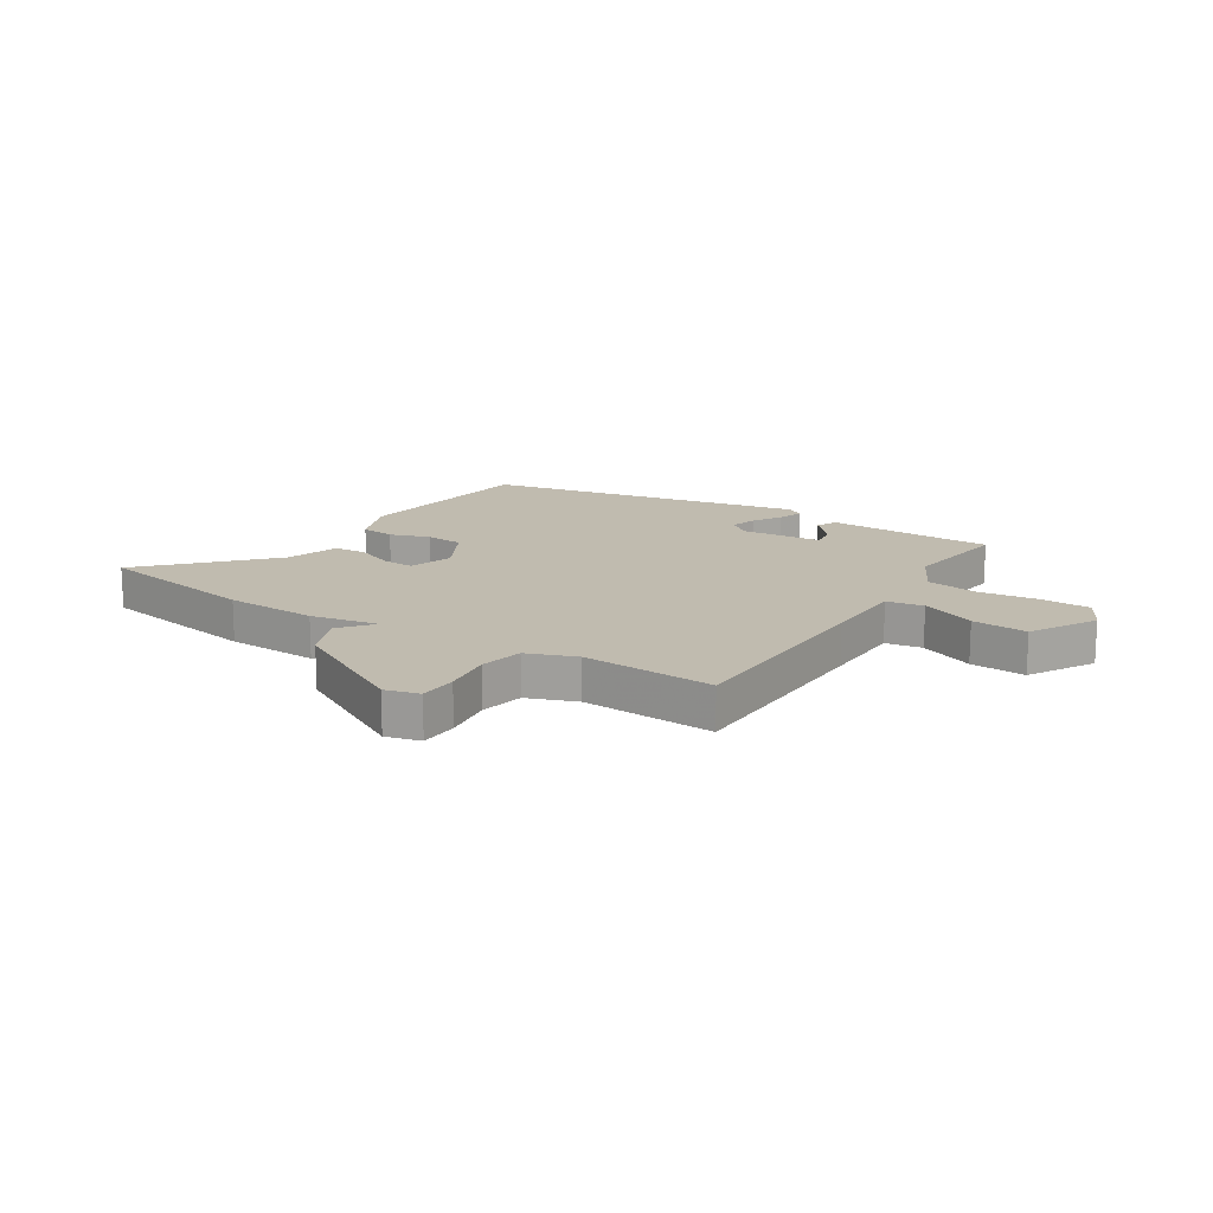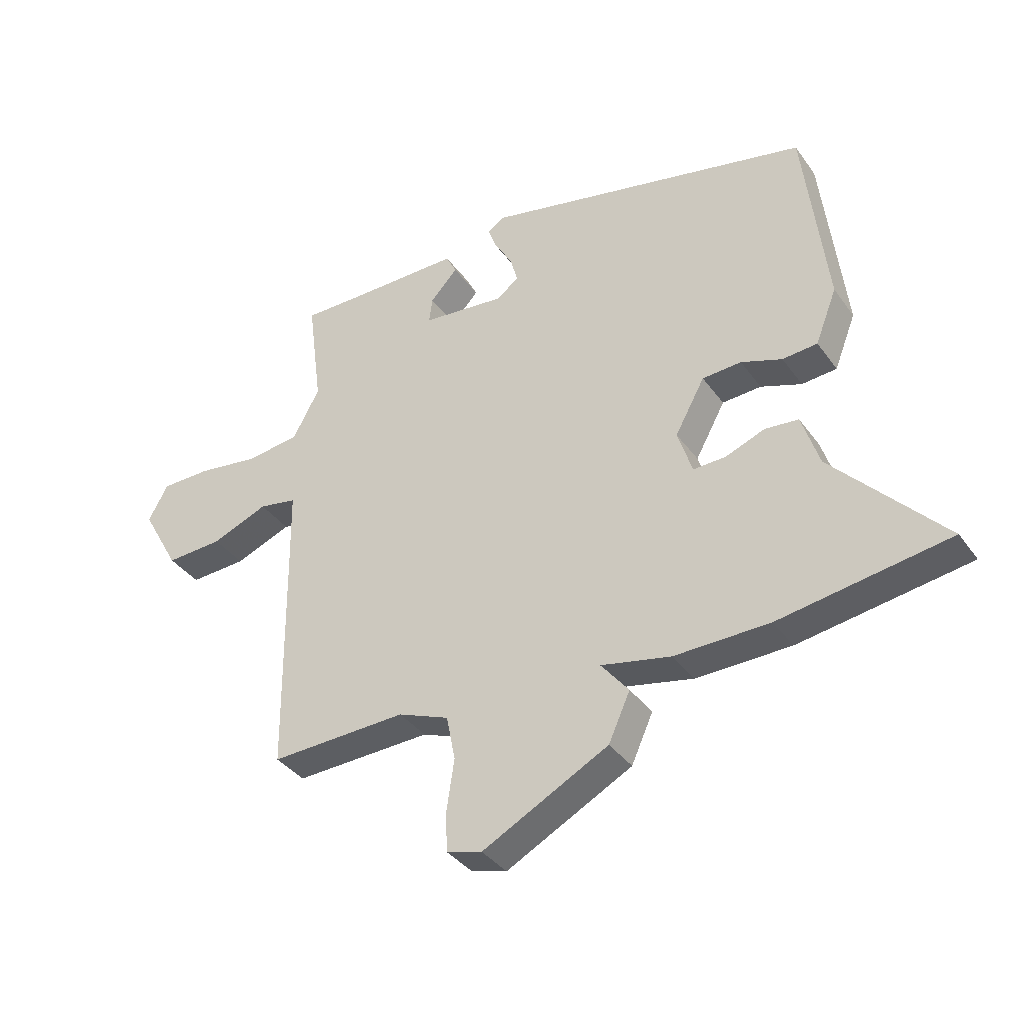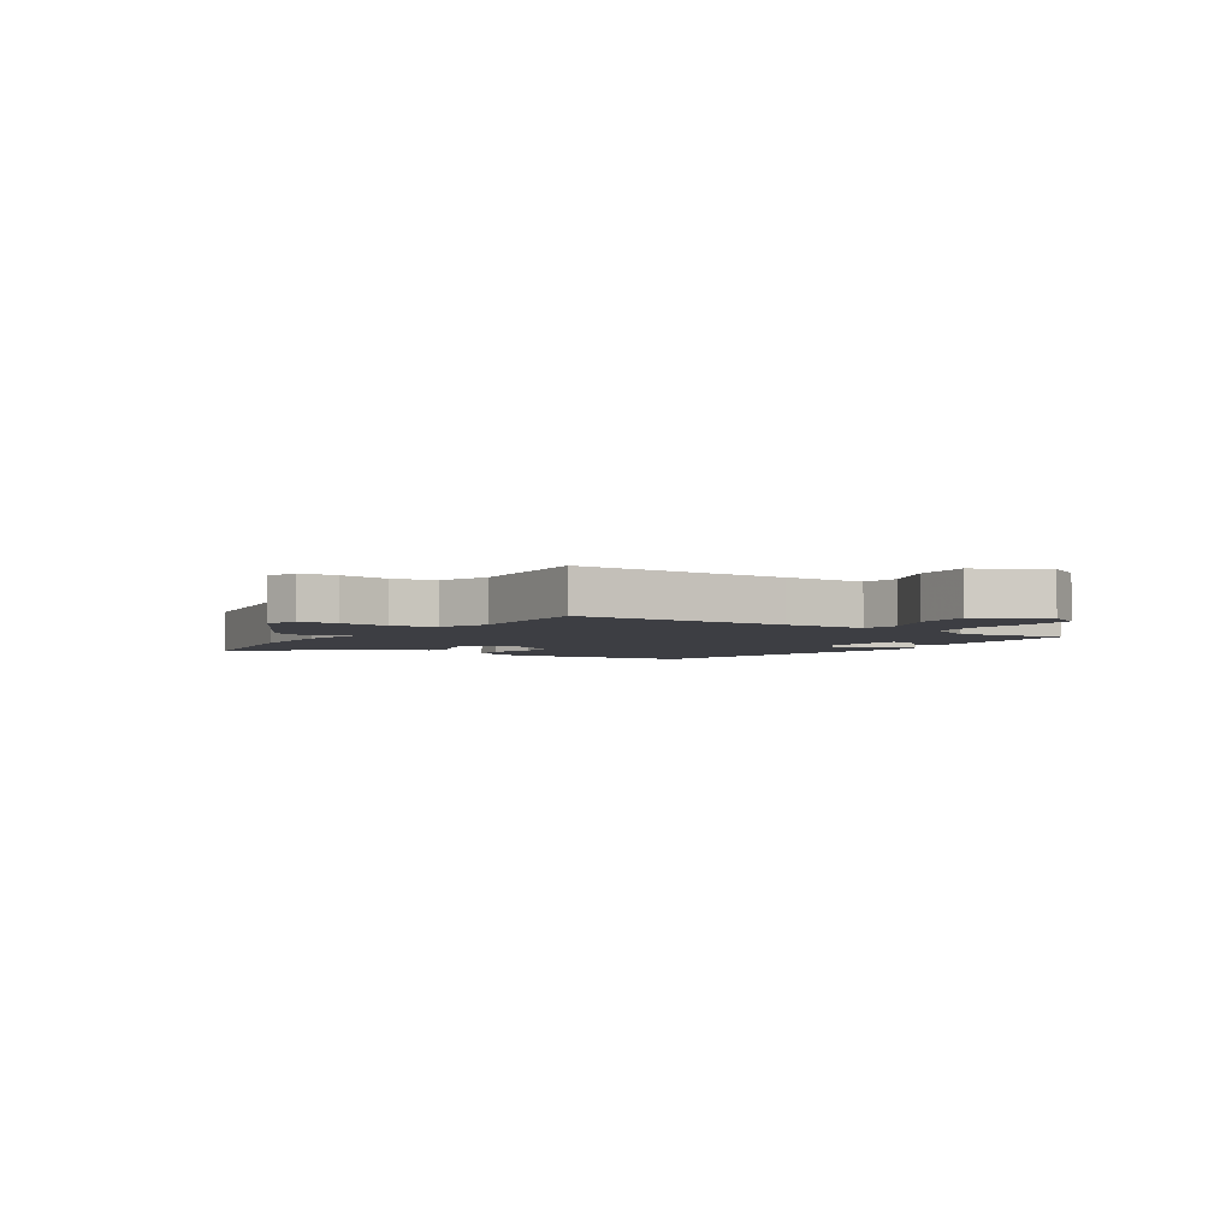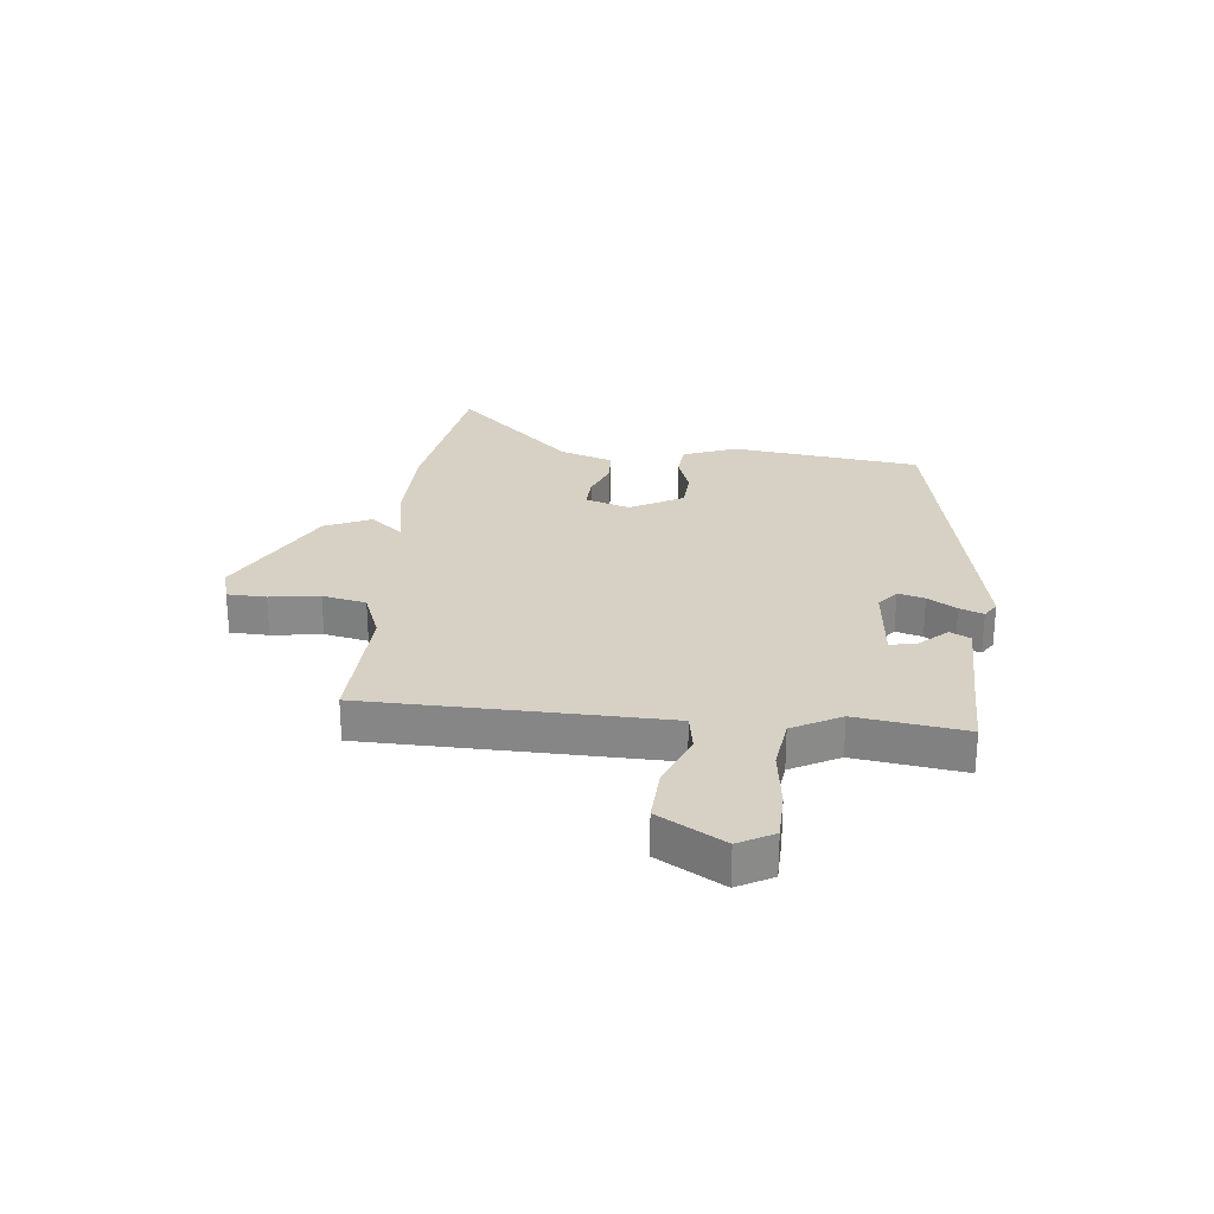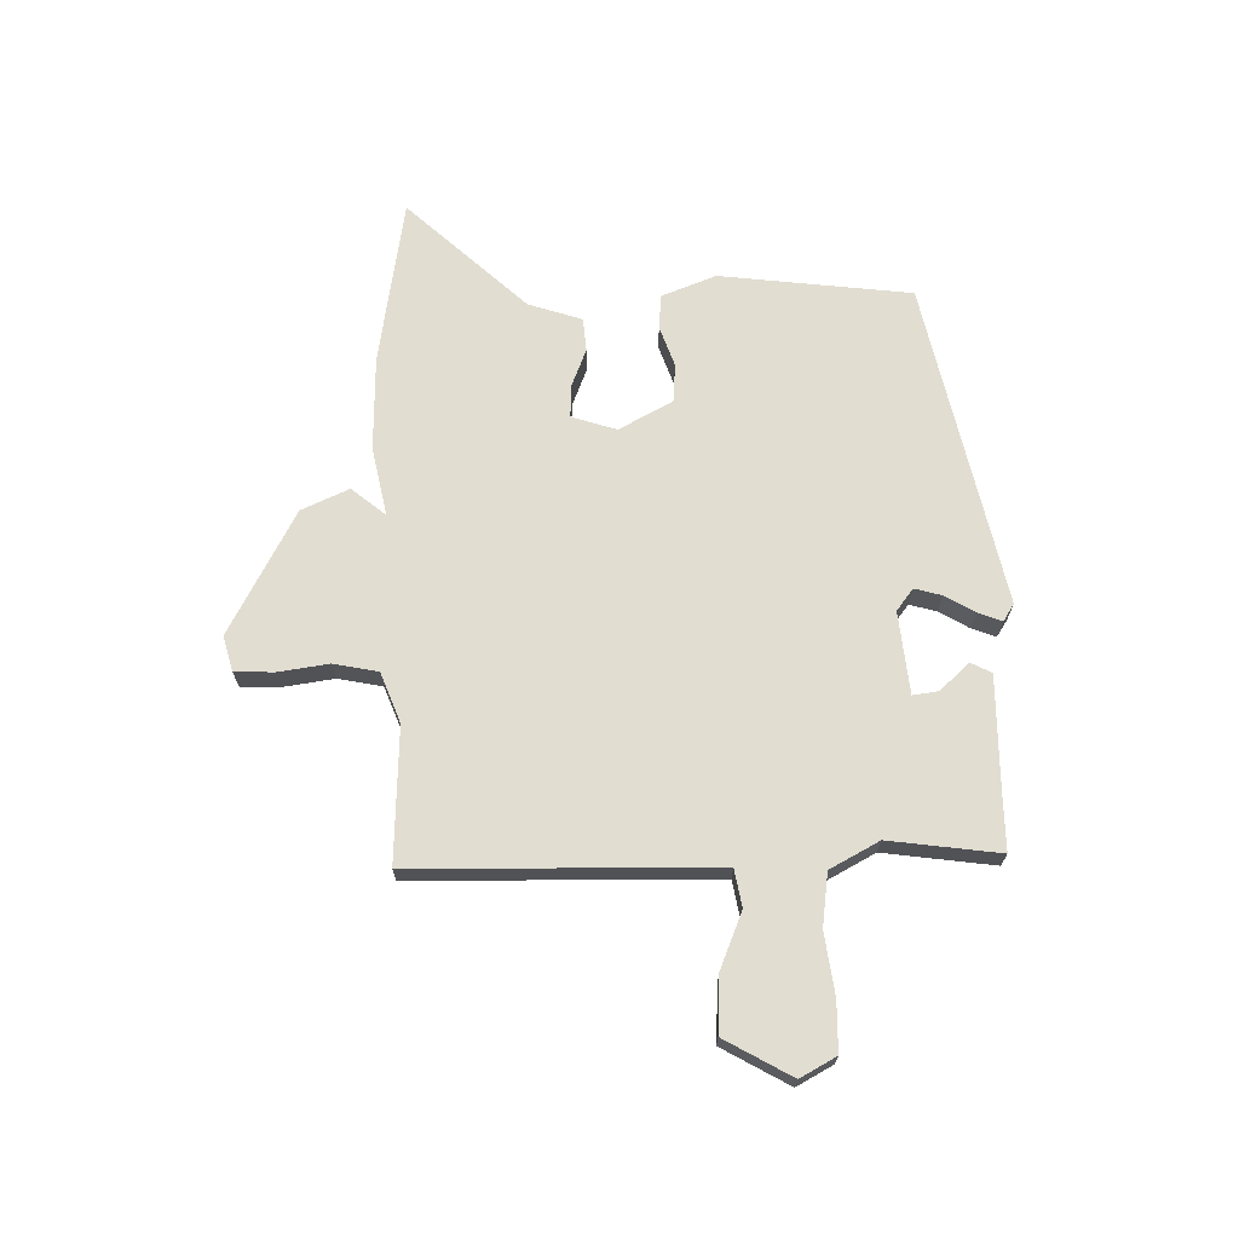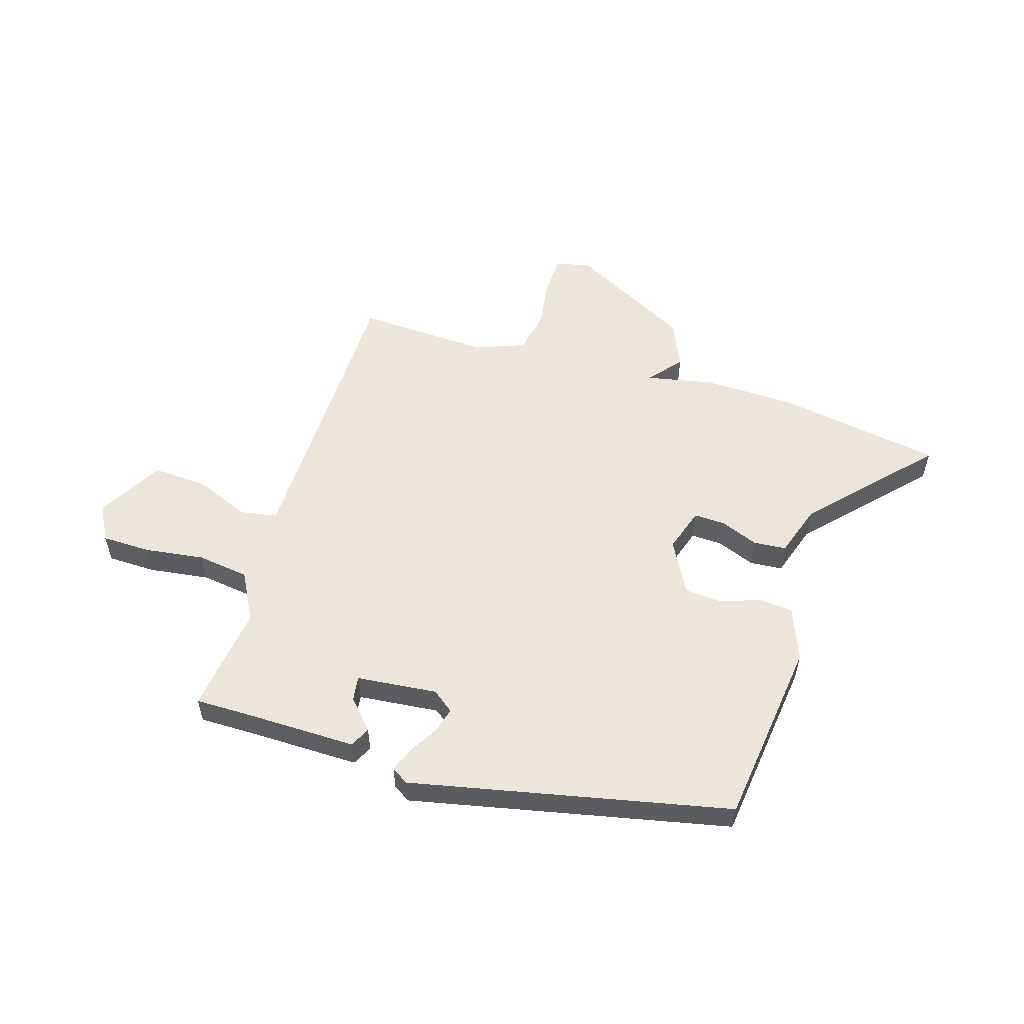
<metadata>
{"format":"obj","ext":"obj","renderer":"f3d","projection":"perspective","resolution":1024,"background":"white","views":[{"elev":16.1,"azim":-146.9,"up":"+Y"},{"elev":-36.8,"azim":31.2,"up":"+Z"},{"elev":-3.7,"azim":-123.4,"up":"+Y"},{"elev":26.8,"azim":-83.7,"up":"+Y"},{"elev":68.7,"azim":-91.0,"up":"+Y"},{"elev":55.3,"azim":17.4,"up":"+Y"}]}
</metadata>
<code>
v -0.501 0.07 -0.478
v -0.505 0.07 -0.102
v -0.507 0.07 0.044
v -0.572 0.07 0.056
v -0.669 0.07 0.017
v -0.767 0.07 0.012
v -0.832 0.07 0.128
v -0.798 0.07 0.19
v -0.712 0.07 0.191
v -0.606 0.07 0.176
v -0.514 0.07 0.188
v -0.468 0.07 0.273
v -0.493 0.07 0.465
v -0.39 0.07 0.464
v -0.198 0.07 0.465
v -0.18 0.07 0.429
v -0.227 0.07 0.378
v -0.233 0.07 0.334
v -0.09 0.07 0.319
v -0.052 0.07 0.348
v -0.065 0.07 0.395
v -0.095 0.07 0.446
v -0.111 0.07 0.488
v -0.081 0.07 0.507
v 0.484 0.07 0.384
v 0.523 0.07 0.051
v 0.486 0.07 -0.043
v 0.426 0.07 -0.048
v 0.356 0.07 -0.023
v 0.289 0.07 -0.027
v 0.238 0.07 -0.12
v 0.263 0.07 -0.198
v 0.319 0.07 -0.196
v 0.386 0.07 -0.17
v 0.444 0.07 -0.175
v 0.474 0.07 -0.268
v 0.665 0.07 -0.474
v 0.374 0.07 -0.52
v 0.211 0.07 -0.523
v 0.091 0.07 -0.498
v 0.101 0.07 -0.51
v 0.139 0.07 -0.557
v 0.102 0.07 -0.639
v -0.114 0.07 -0.753
v -0.175 0.07 -0.736
v -0.177 0.07 -0.668
v -0.164 0.07 -0.58
v -0.179 0.07 -0.503
v -0.266 0.07 -0.469
v -0.501 0 -0.478
v -0.505 0 -0.102
v -0.507 0 0.044
v -0.572 0 0.056
v -0.669 0 0.017
v -0.767 0 0.012
v -0.832 0 0.128
v -0.798 0 0.19
v -0.712 0 0.191
v -0.606 0 0.176
v -0.514 0 0.188
v -0.468 0 0.273
v -0.493 0 0.465
v -0.39 0 0.464
v -0.198 0 0.465
v -0.18 0 0.429
v -0.227 0 0.378
v -0.233 0 0.334
v -0.09 0 0.319
v -0.052 0 0.348
v -0.065 0 0.395
v -0.095 0 0.446
v -0.111 0 0.488
v -0.081 0 0.507
v 0.484 0 0.384
v 0.523 0 0.051
v 0.486 0 -0.043
v 0.426 0 -0.048
v 0.356 0 -0.023
v 0.289 0 -0.027
v 0.238 0 -0.12
v 0.263 0 -0.198
v 0.319 0 -0.196
v 0.386 0 -0.17
v 0.444 0 -0.175
v 0.474 0 -0.268
v 0.665 0 -0.474
v 0.374 0 -0.52
v 0.211 0 -0.523
v 0.091 0 -0.498
v 0.101 0 -0.51
v 0.139 0 -0.557
v 0.102 0 -0.639
v -0.114 0 -0.753
v -0.175 0 -0.736
v -0.177 0 -0.668
v -0.164 0 -0.58
v -0.179 0 -0.503
v -0.266 0 -0.469
f 45 46 47
f 44 45 47
f 43 44 47
f 42 43 47
f 41 42 47
f 40 41 47
f 40 47 48
f 38 39 40
f 37 38 40
f 36 37 40
f 40 48 49
f 36 40 49
f 35 36 49
f 34 35 49
f 33 34 49
f 27 28 29
f 26 27 29
f 25 26 29
f 24 25 29
f 23 24 29
f 22 23 29
f 21 22 29
f 20 21 29 30
f 19 20 30 31
f 14 15 16 17
f 14 17 18
f 13 14 18
f 12 13 18
f 19 31 32
f 18 19 32
f 12 18 32
f 11 12 32
f 8 9 10
f 7 8 10
f 6 7 10
f 5 6 10
f 4 5 10
f 49 1 2
f 49 2 3
f 32 33 49
f 32 49 3
f 11 32 3
f 3 4 10 11
f 96 95 94
f 96 94 93
f 96 93 92
f 96 92 91
f 96 91 90
f 96 90 89
f 97 96 89
f 89 88 87
f 89 87 86
f 89 86 85
f 98 97 89
f 98 89 85
f 98 85 84
f 98 84 83
f 98 83 82
f 78 77 76
f 78 76 75
f 78 75 74
f 78 74 73
f 78 73 72
f 78 72 71
f 78 71 70
f 79 78 70 69
f 80 79 69 68
f 66 65 64 63
f 67 66 63
f 67 63 62
f 67 62 61
f 81 80 68
f 81 68 67
f 81 67 61
f 81 61 60
f 59 58 57
f 59 57 56
f 59 56 55
f 59 55 54
f 59 54 53
f 51 50 98
f 52 51 98
f 98 82 81
f 52 98 81
f 52 81 60
f 60 59 53 52
f 1 50 51 2
f 2 51 52 3
f 3 52 53 4
f 4 53 54 5
f 5 54 55 6
f 6 55 56 7
f 7 56 57 8
f 8 57 58 9
f 9 58 59 10
f 10 59 60 11
f 11 60 61 12
f 12 61 62 13
f 13 62 63 14
f 14 63 64 15
f 15 64 65 16
f 16 65 66 17
f 17 66 67 18
f 18 67 68 19
f 19 68 69 20
f 20 69 70 21
f 21 70 71 22
f 22 71 72 23
f 23 72 73 24
f 24 73 74 25
f 25 74 75 26
f 26 75 76 27
f 27 76 77 28
f 28 77 78 29
f 29 78 79 30
f 30 79 80 31
f 31 80 81 32
f 32 81 82 33
f 33 82 83 34
f 34 83 84 35
f 35 84 85 36
f 36 85 86 37
f 37 86 87 38
f 38 87 88 39
f 39 88 89 40
f 40 89 90 41
f 41 90 91 42
f 42 91 92 43
f 43 92 93 44
f 44 93 94 45
f 45 94 95 46
f 46 95 96 47
f 47 96 97 48
f 48 97 98 49
f 49 98 50 1

</code>
